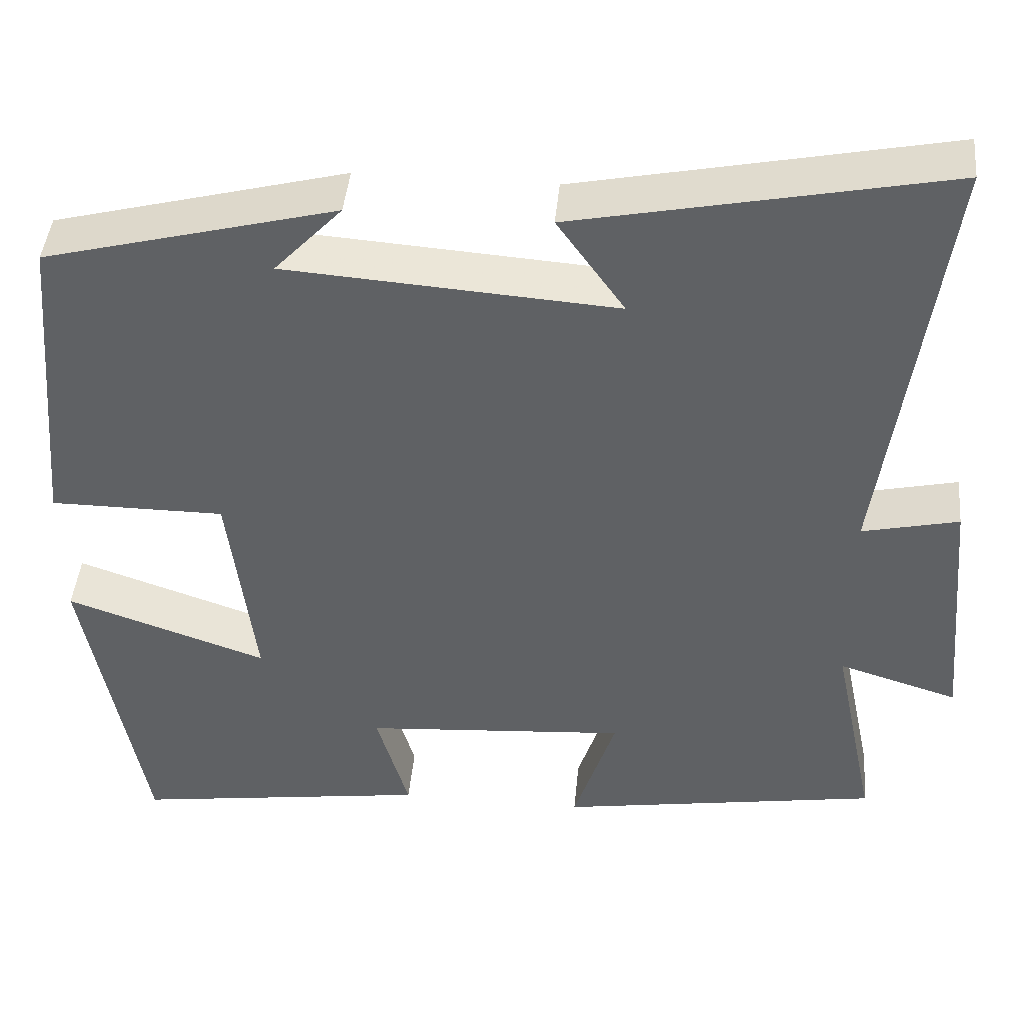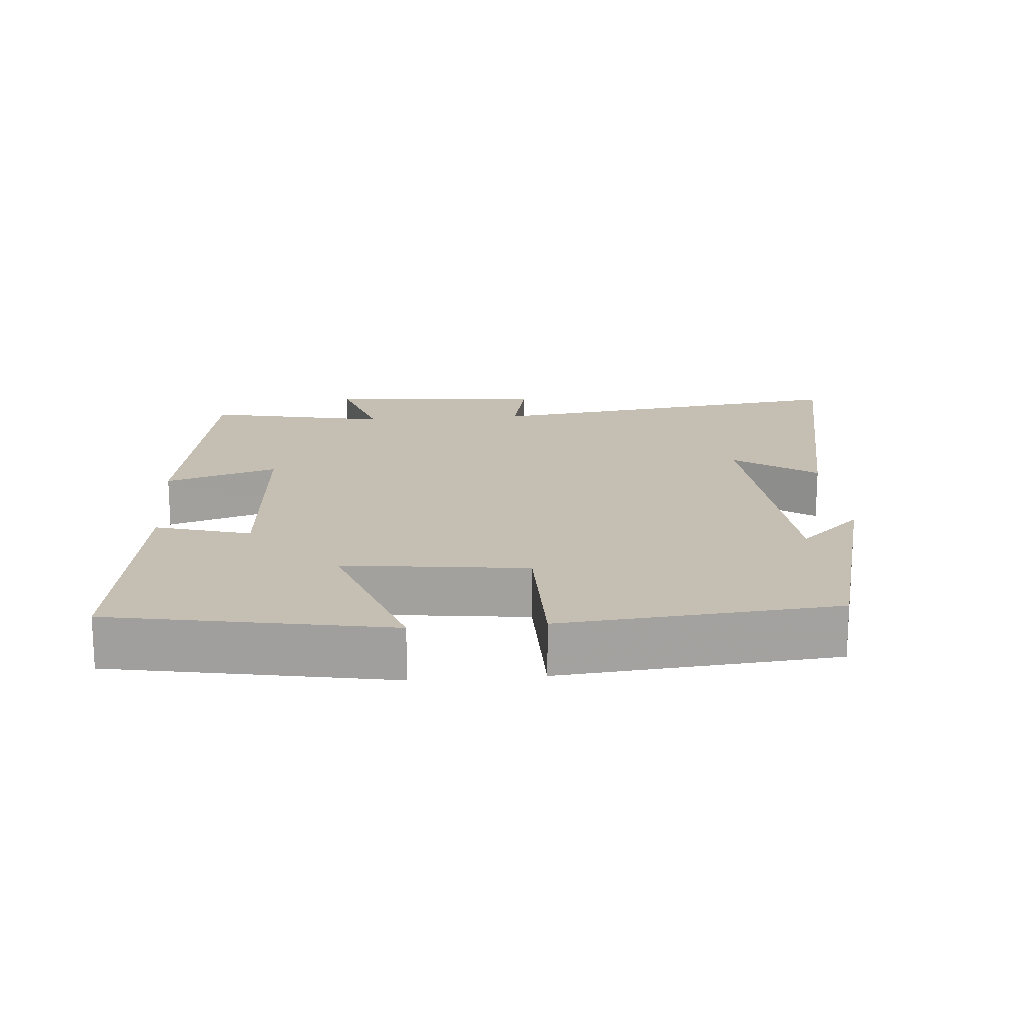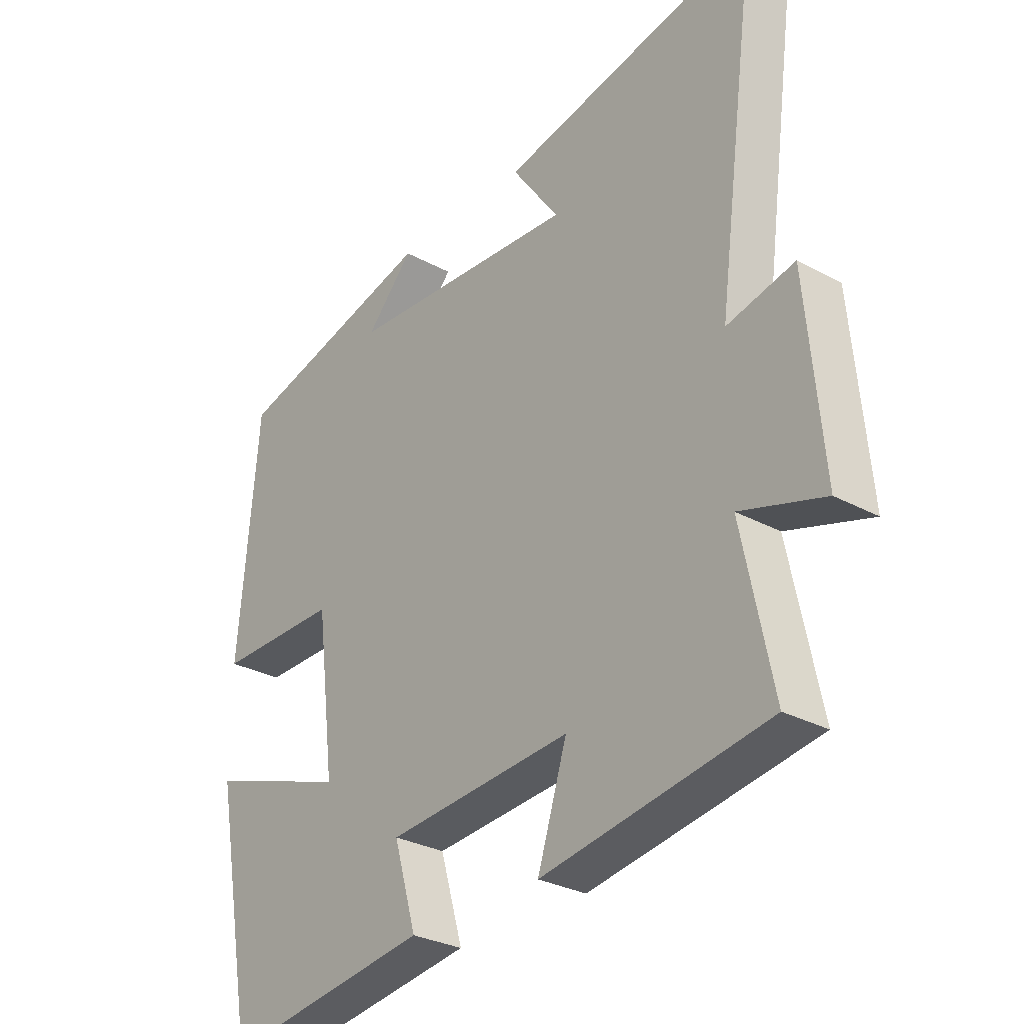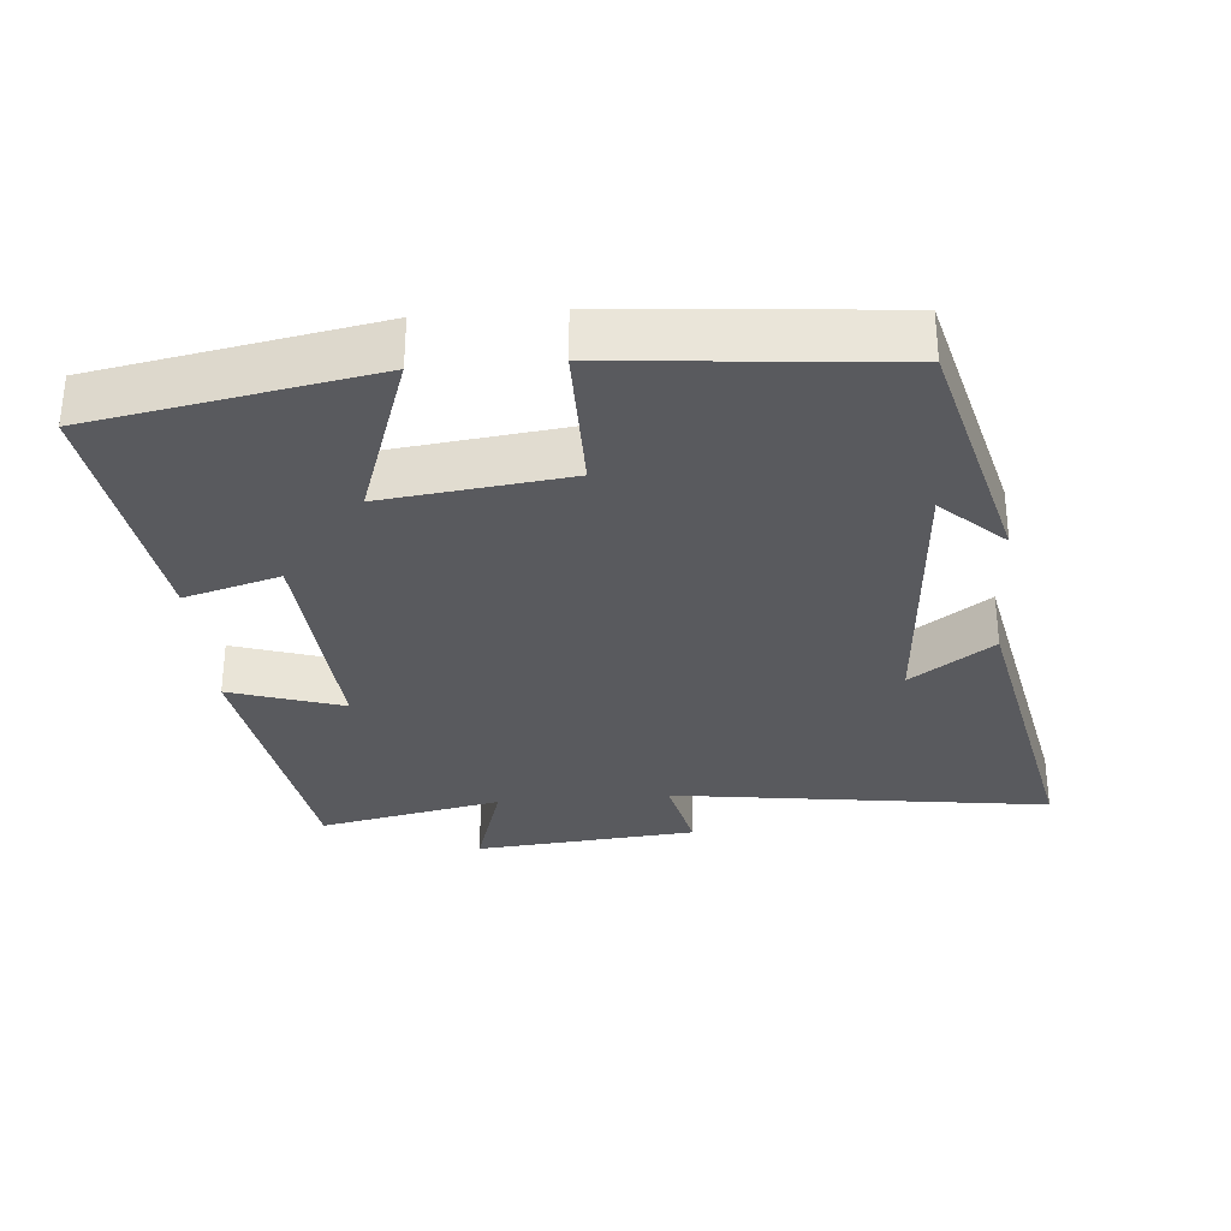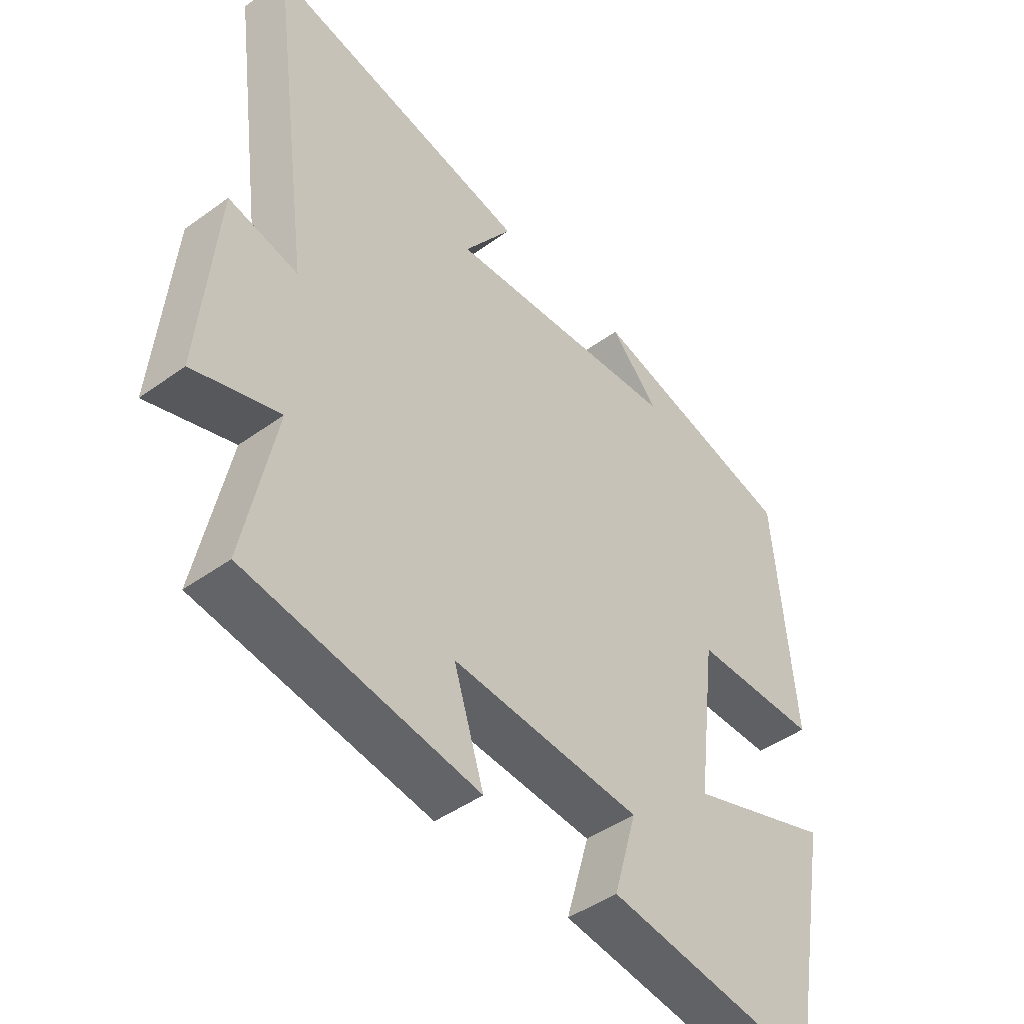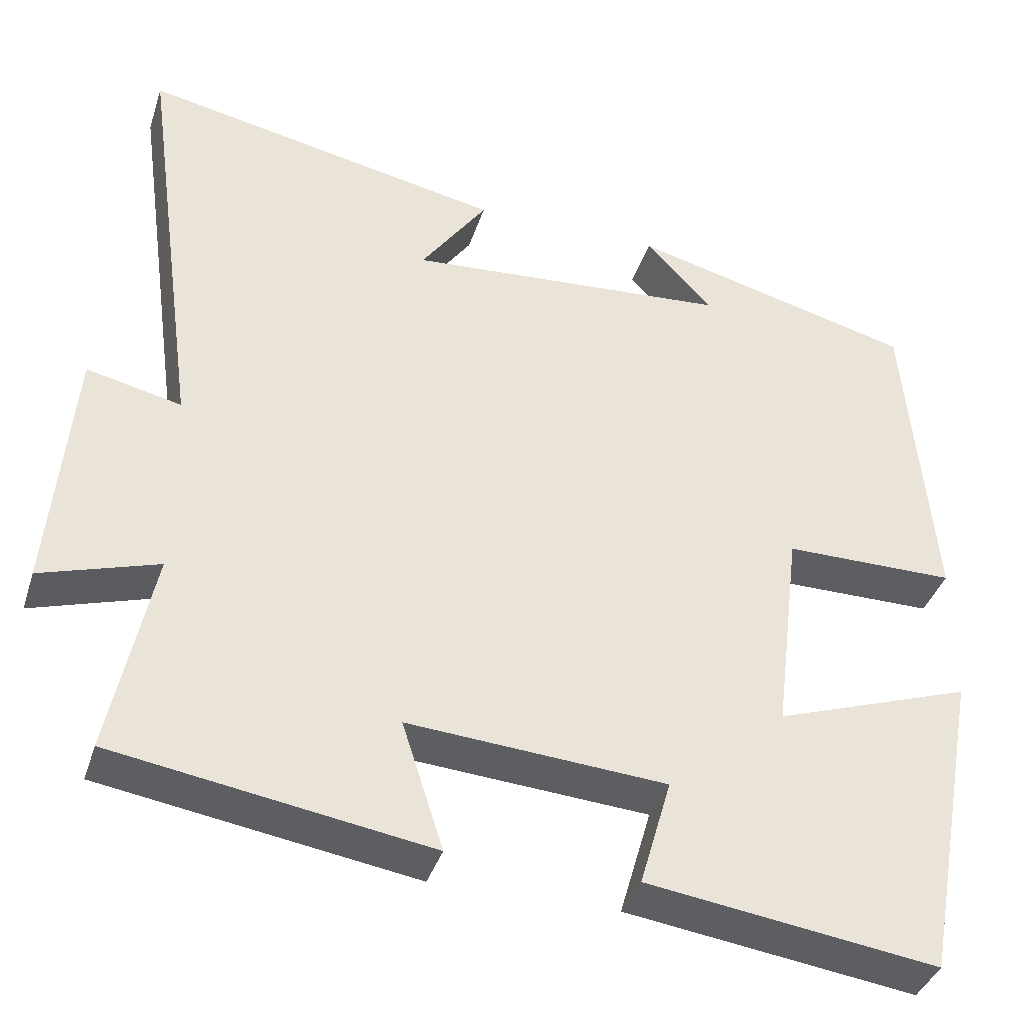
<metadata>
{"format":"obj","ext":"obj","renderer":"f3d","projection":"perspective","resolution":1024,"background":"white","views":[{"elev":43.8,"azim":5.4,"up":"+Z"},{"elev":17.6,"azim":-94.7,"up":"+Y"},{"elev":-29.5,"azim":51.2,"up":"+Z"},{"elev":-31.6,"azim":-85.3,"up":"+Y"},{"elev":-45.0,"azim":130.0,"up":"+Z"},{"elev":-38.2,"azim":163.0,"up":"+Z"}]}
</metadata>
<code>
v 0.553 0.07 -0.437
v 0.162 0.07 -0.5
v 0.213 0.07 -0.341
v -0.107 0.07 -0.365
v -0.068 0.07 -0.5
v -0.428 0.07 -0.551
v -0.5 0.07 -0.158
v -0.256 0.07 -0.242
v -0.288 0.07 0.018
v -0.5 0.07 0.018
v -0.466 0.07 0.408
v -0.113 0.07 0.5
v -0.195 0.07 0.412
v 0.205 0.07 0.384
v 0.123 0.07 0.5
v 0.572 0.07 0.592
v 0.5 0.07 0.06
v 0.617 0.07 0.087
v 0.645 0.07 -0.225
v 0.5 0.07 -0.18
v 0.553 0 -0.437
v 0.162 0 -0.5
v 0.213 0 -0.341
v -0.107 0 -0.365
v -0.068 0 -0.5
v -0.428 0 -0.551
v -0.5 0 -0.158
v -0.256 0 -0.242
v -0.288 0 0.018
v -0.5 0 0.018
v -0.466 0 0.408
v -0.113 0 0.5
v -0.195 0 0.412
v 0.205 0 0.384
v 0.123 0 0.5
v 0.572 0 0.592
v 0.5 0 0.06
v 0.617 0 0.087
v 0.645 0 -0.225
v 0.5 0 -0.18
f 17 18 19 20
f 14 15 16 17
f 13 14 17 20
f 11 12 13
f 9 10 11 13
f 8 9 13 20
f 5 6 7 8
f 4 5 8
f 3 4 8 20
f 1 2 3 20
f 40 39 38 37
f 37 36 35 34
f 40 37 34 33
f 33 32 31
f 33 31 30 29
f 40 33 29 28
f 28 27 26 25
f 28 25 24
f 40 28 24 23
f 40 23 22 21
f 1 21 22 2
f 2 22 23 3
f 3 23 24 4
f 4 24 25 5
f 5 25 26 6
f 6 26 27 7
f 7 27 28 8
f 8 28 29 9
f 9 29 30 10
f 10 30 31 11
f 11 31 32 12
f 12 32 33 13
f 13 33 34 14
f 14 34 35 15
f 15 35 36 16
f 16 36 37 17
f 17 37 38 18
f 18 38 39 19
f 19 39 40 20
f 20 40 21 1

</code>
